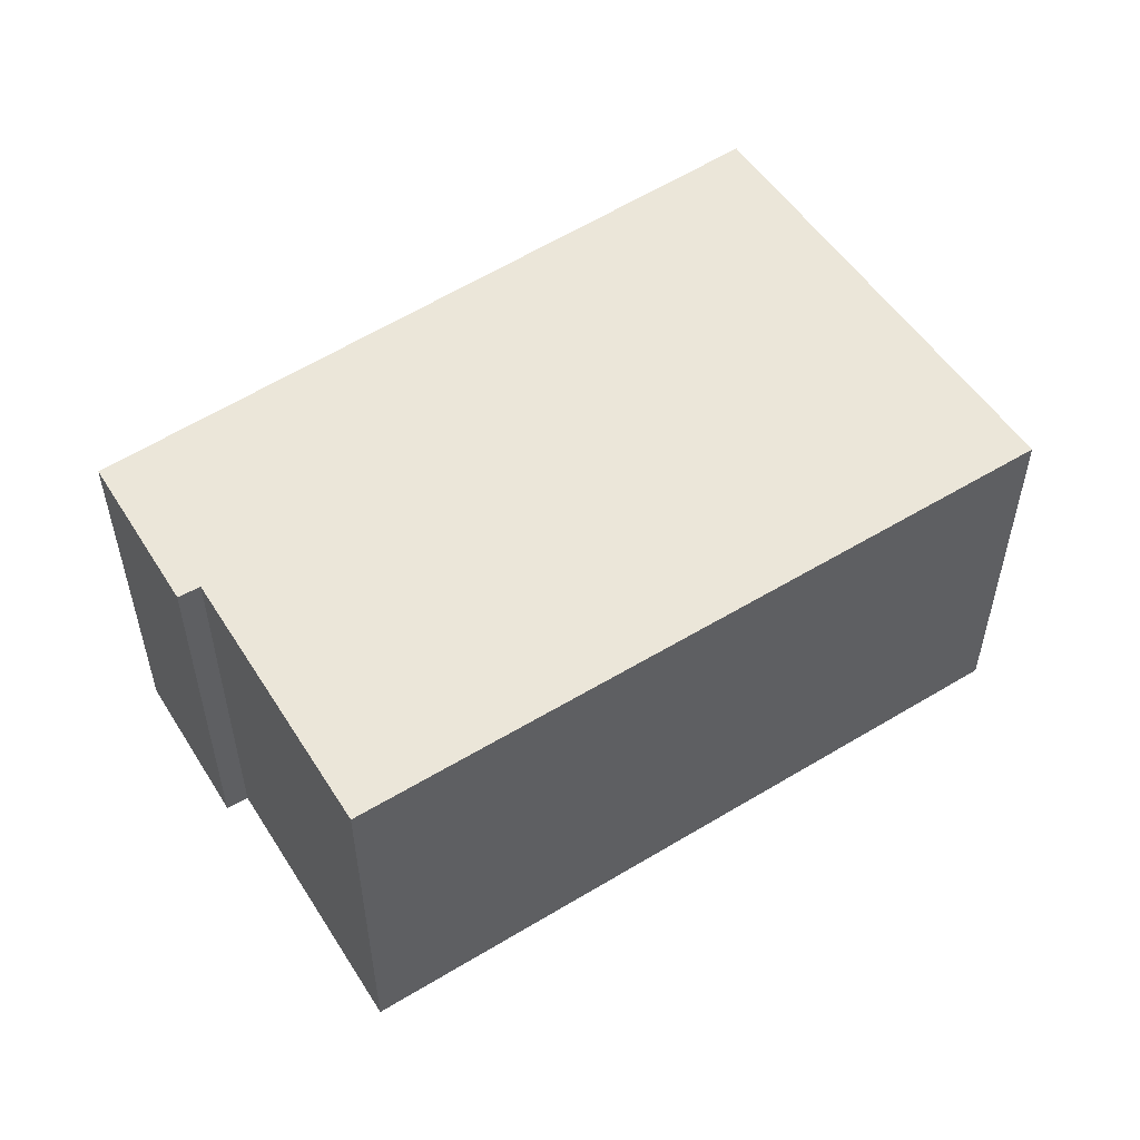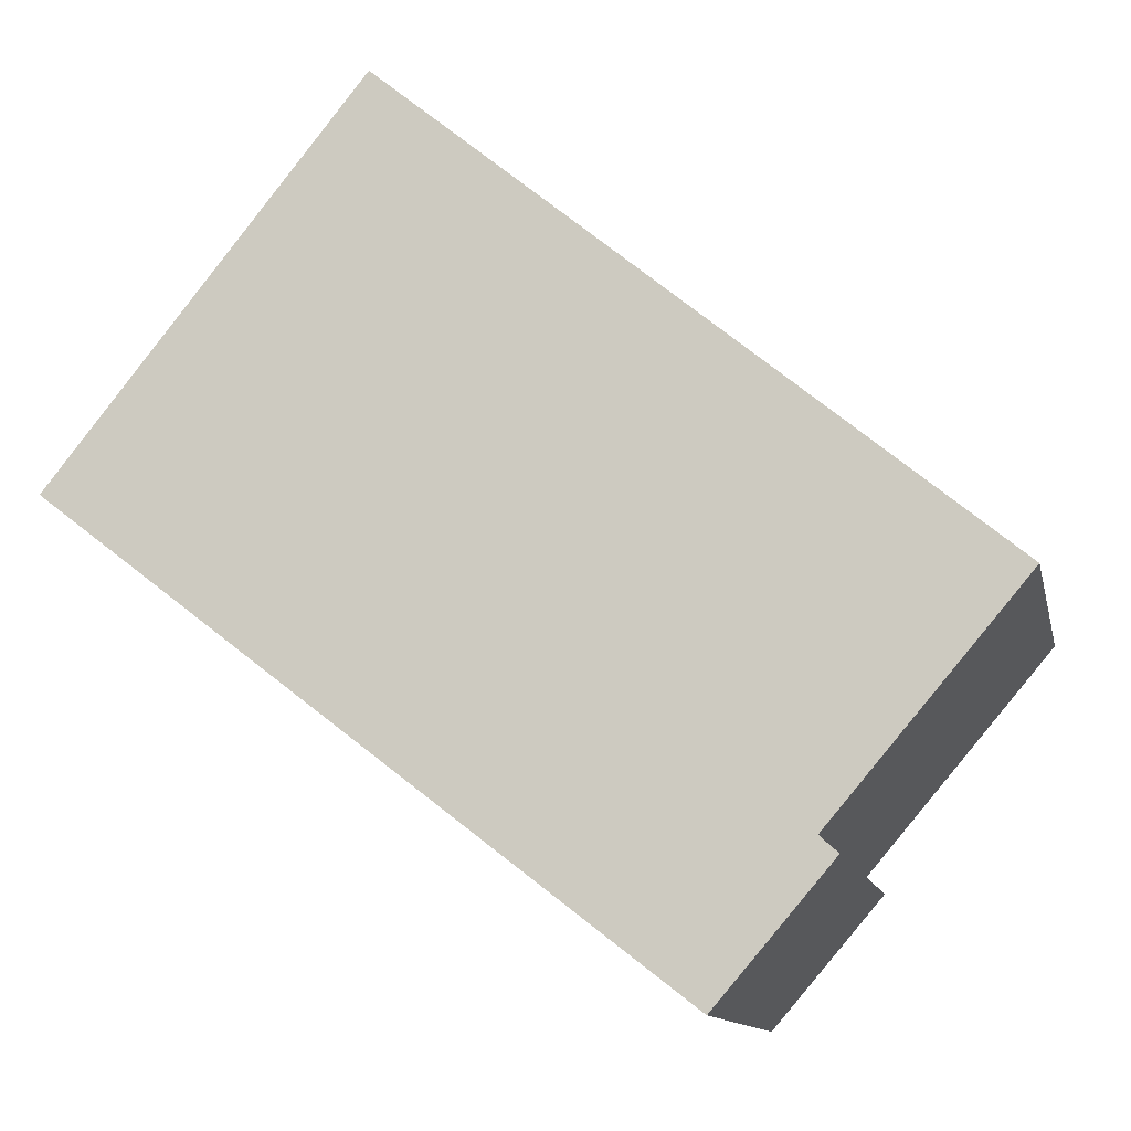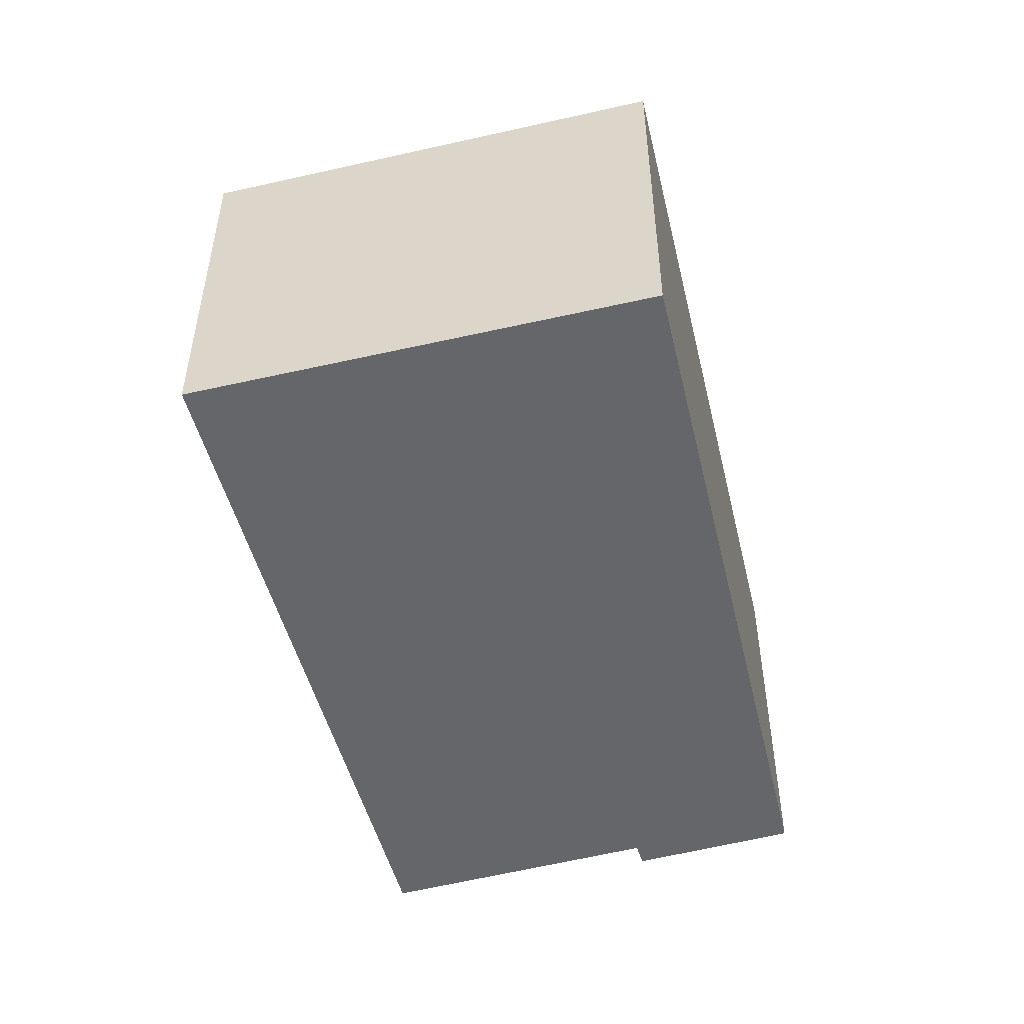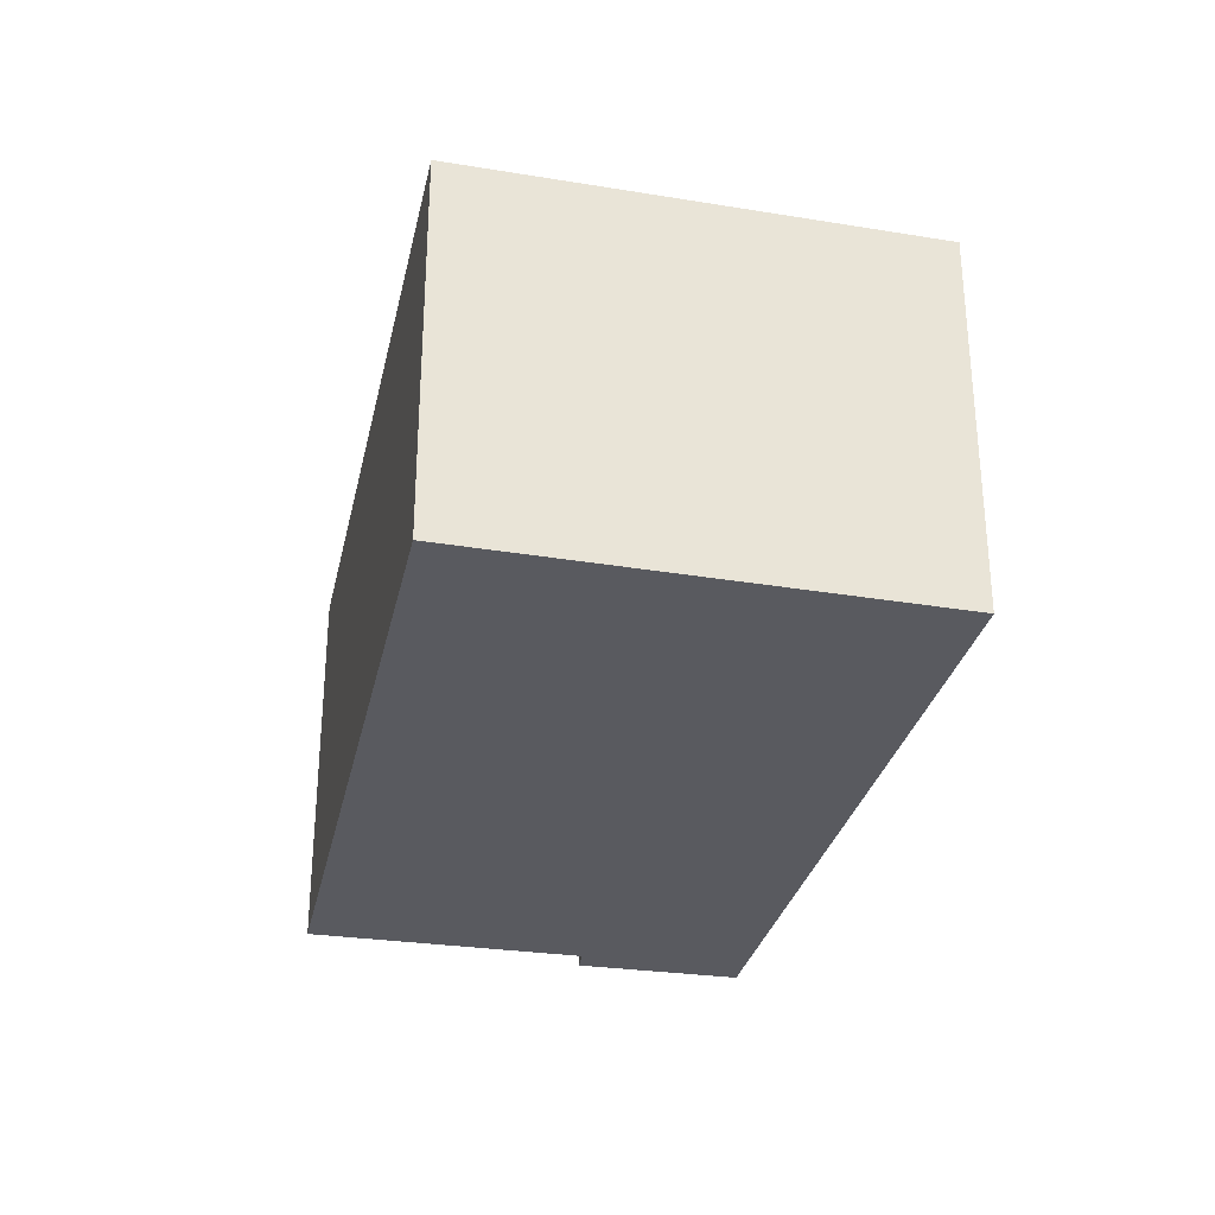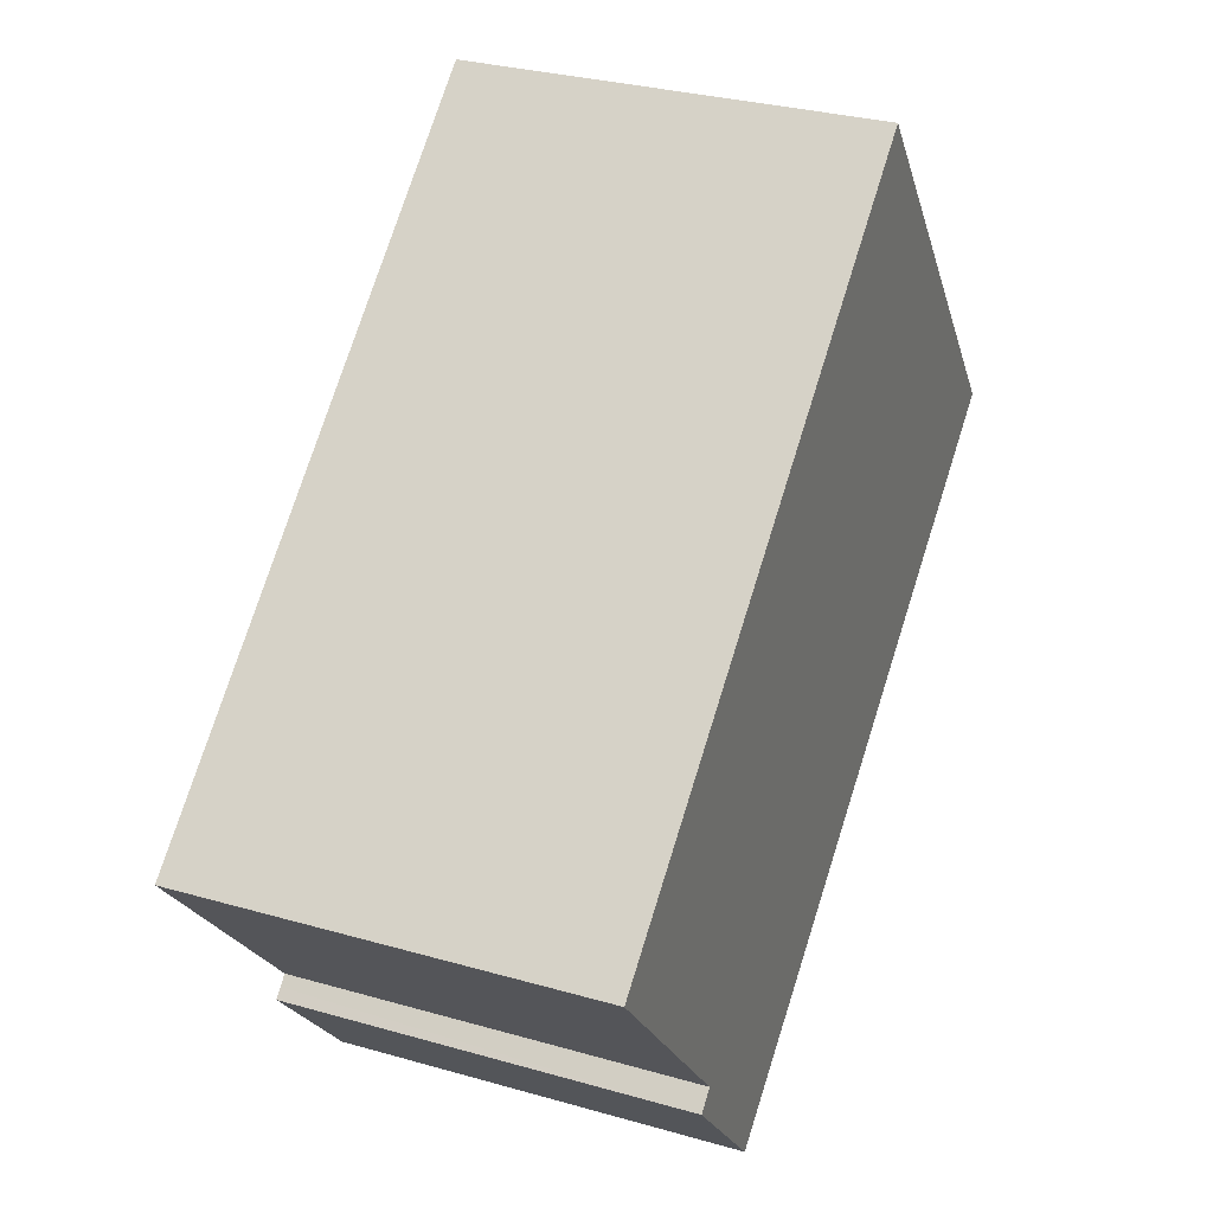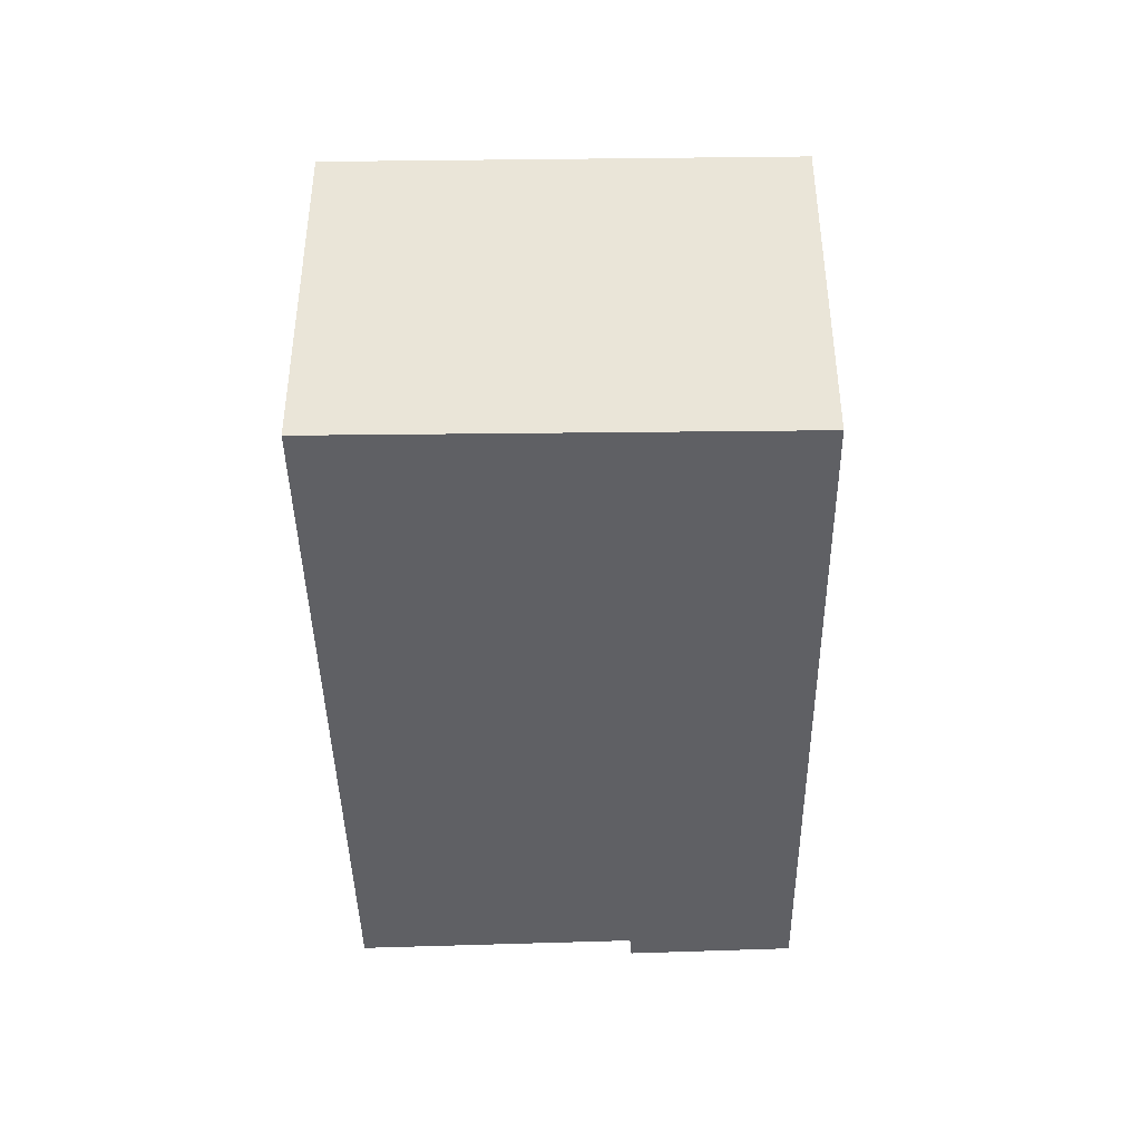
<metadata>
{"format":"obj","ext":"obj","renderer":"f3d","projection":"perspective","resolution":1024,"background":"white","views":[{"elev":55.1,"azim":-72.2,"up":"+Y"},{"elev":-11.9,"azim":-168.0,"up":"+Z"},{"elev":-51.8,"azim":65.4,"up":"+Y"},{"elev":-31.9,"azim":38.4,"up":"+Y"},{"elev":30.3,"azim":-67.4,"up":"+Z"},{"elev":-44.3,"azim":52.3,"up":"+Y"}]}
</metadata>
<code>
v  1.963 4.58 -2.726
v  3.299 4.58 -4.192
v  3.255 4.58 -4.226
v  10.21 4.58 1.176
v  2.064 4.58 -2.635
v  2.167 4.58 -2.541
v  6.736 4.58 5.557
v  0 4.58 2.804e-16
v  6.298 4.58 5.217
v  6.725 4.58 5.571
v  3.255 2.588e-16 -4.226
v  1.963 1.669e-16 -2.726
v  2.167 1.556e-16 -2.541
v  0 0 0
v  2.064 1.613e-16 -2.635
v  6.298 -3.194e-16 5.217
v  6.725 -3.411e-16 5.571
v  10.21 -7.201e-17 1.176
v  6.736 -3.403e-16 5.557
v  3.299 2.567e-16 -4.192
g defaultobject
f 1 2 3
f 2 1 4
f 4 1 5
f 4 5 6
f 4 6 7
f 7 6 8
f 7 8 9
f 7 9 10
f 11 1 3
f 1 11 12
f 13 8 6
f 8 13 14
f 12 5 1
f 5 12 6
f 6 12 13
f 13 12 15
f 14 9 8
f 9 14 16
f 9 16 10
f 10 16 17
f 17 7 10
f 7 17 4
f 4 17 18
f 18 17 19
f 2 11 3
f 11 2 4
f 11 4 20
f 20 4 18
f 16 19 17
f 19 16 18
f 18 16 14
f 18 14 13
f 18 13 20
f 20 13 15
f 20 15 12
f 20 12 11

</code>
